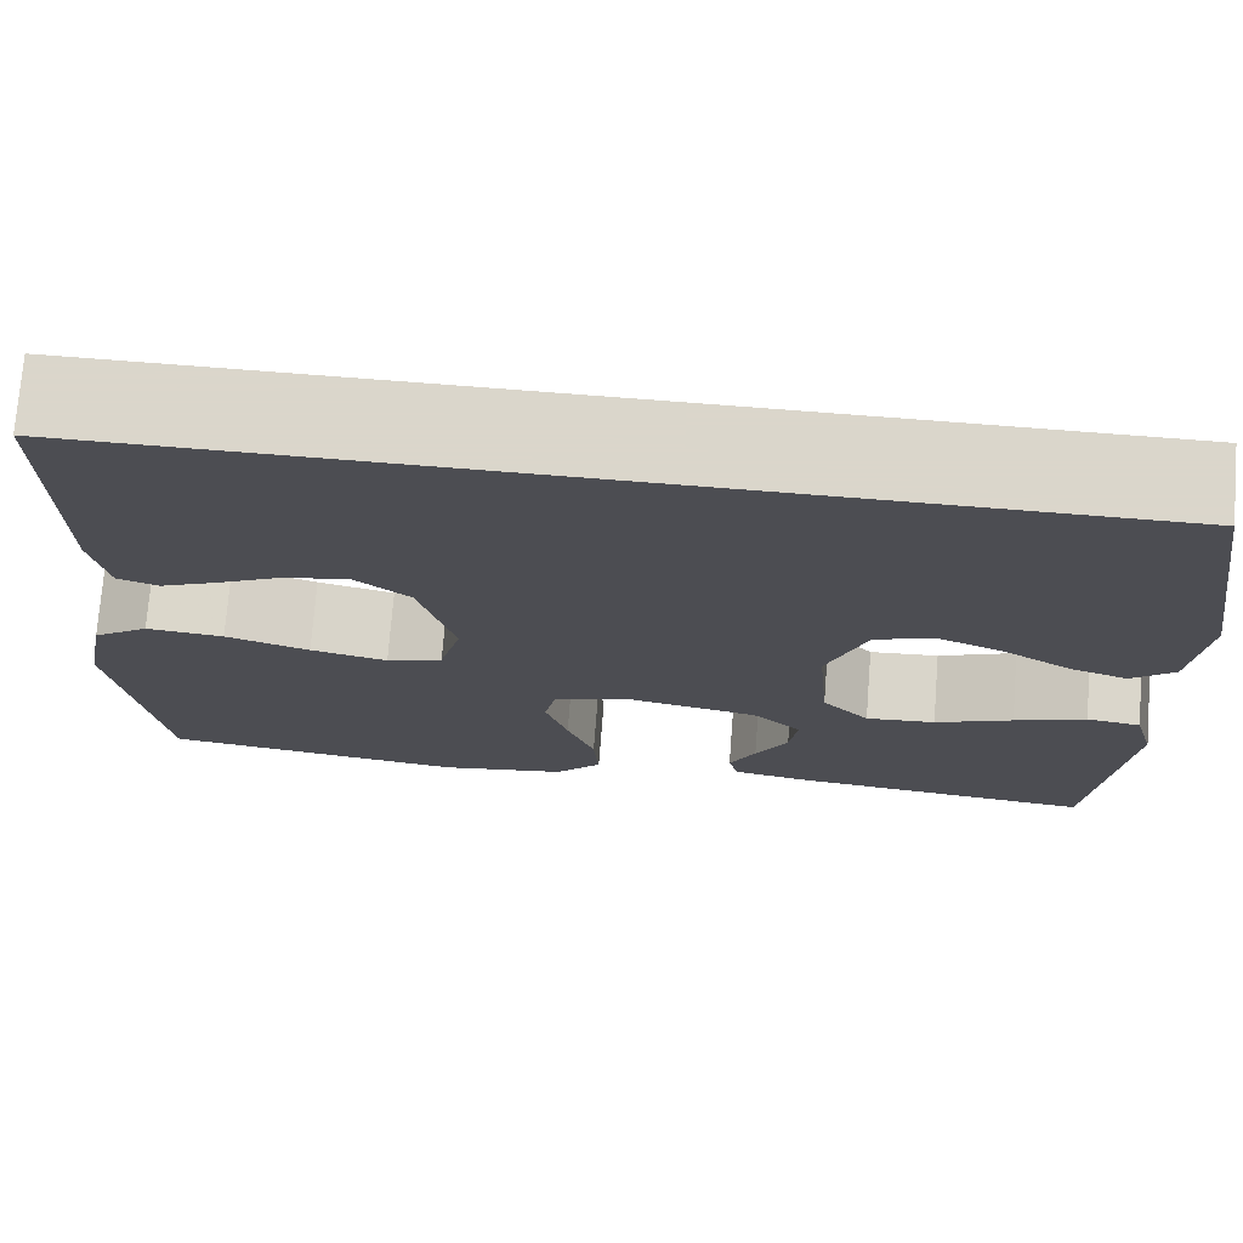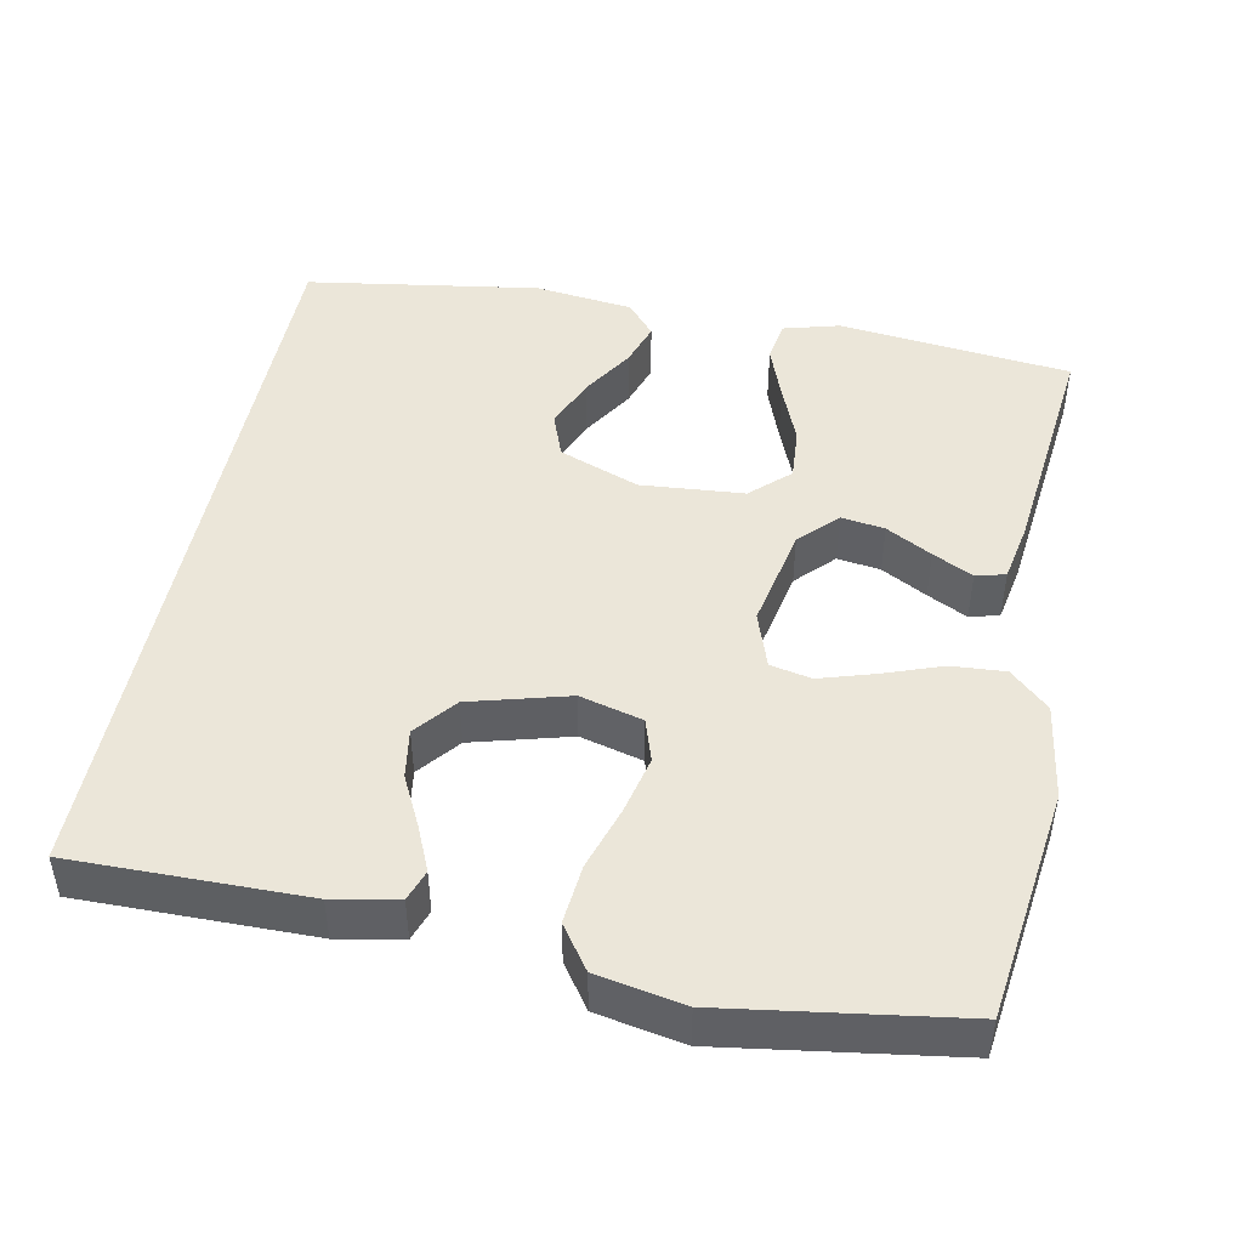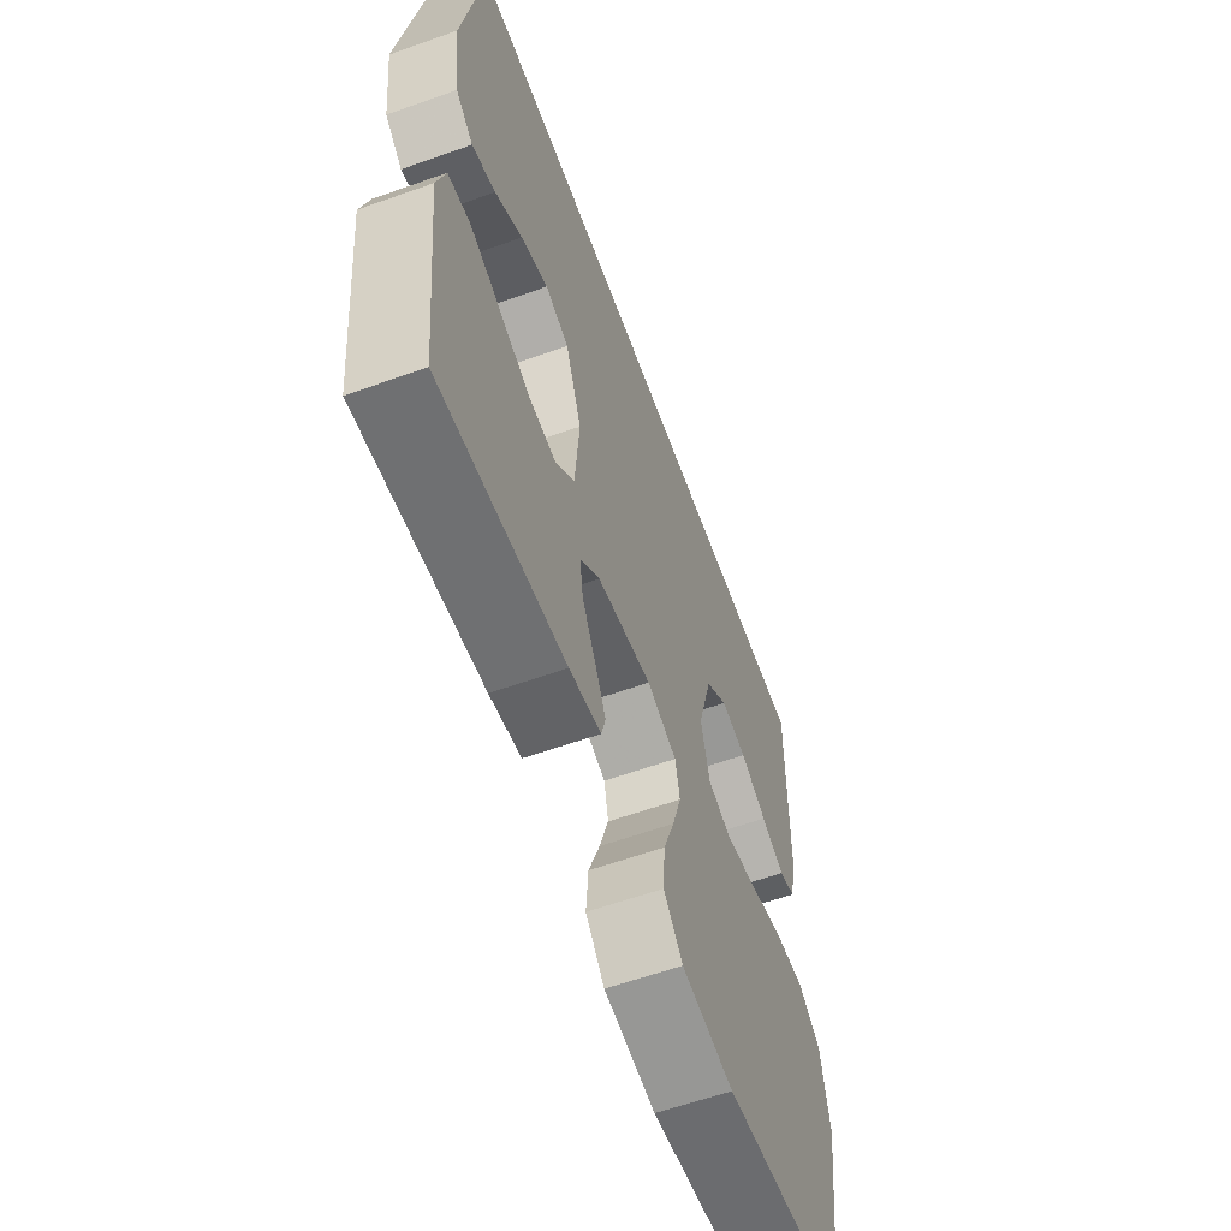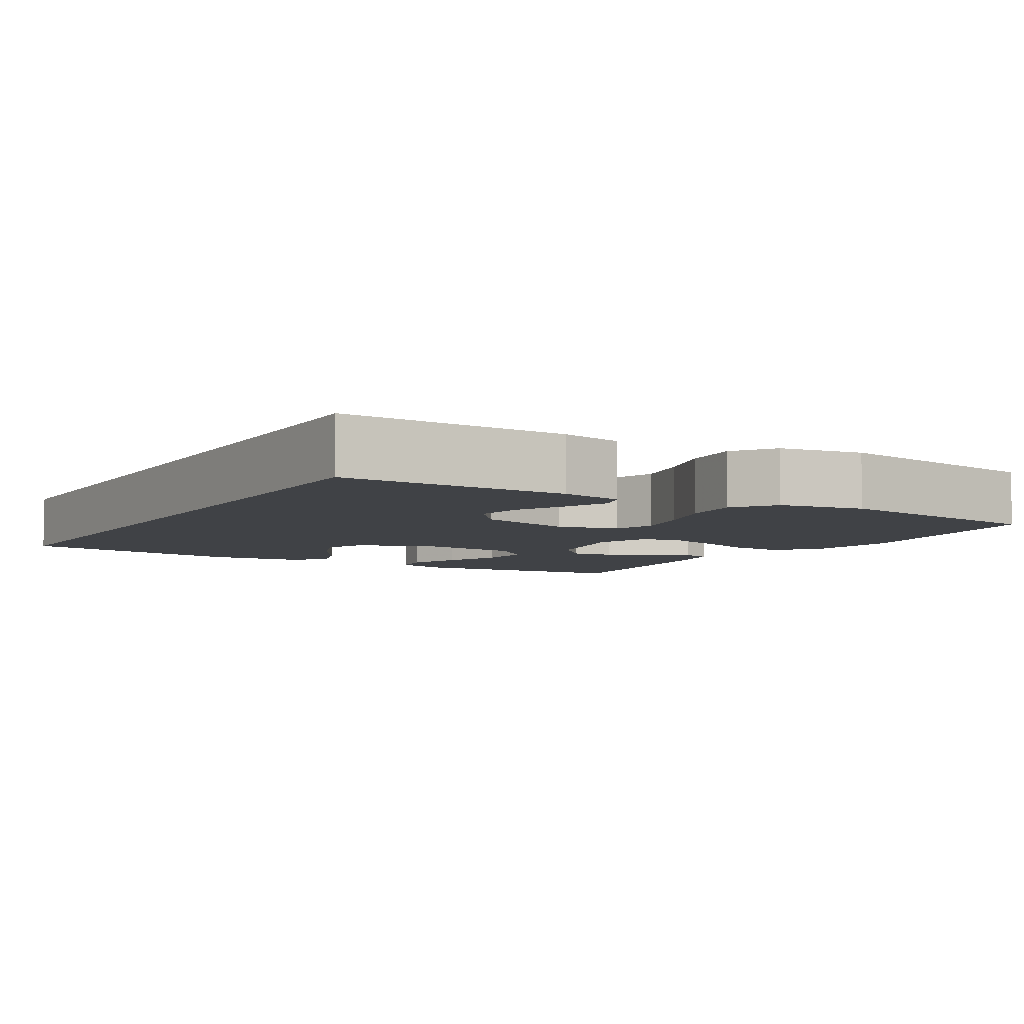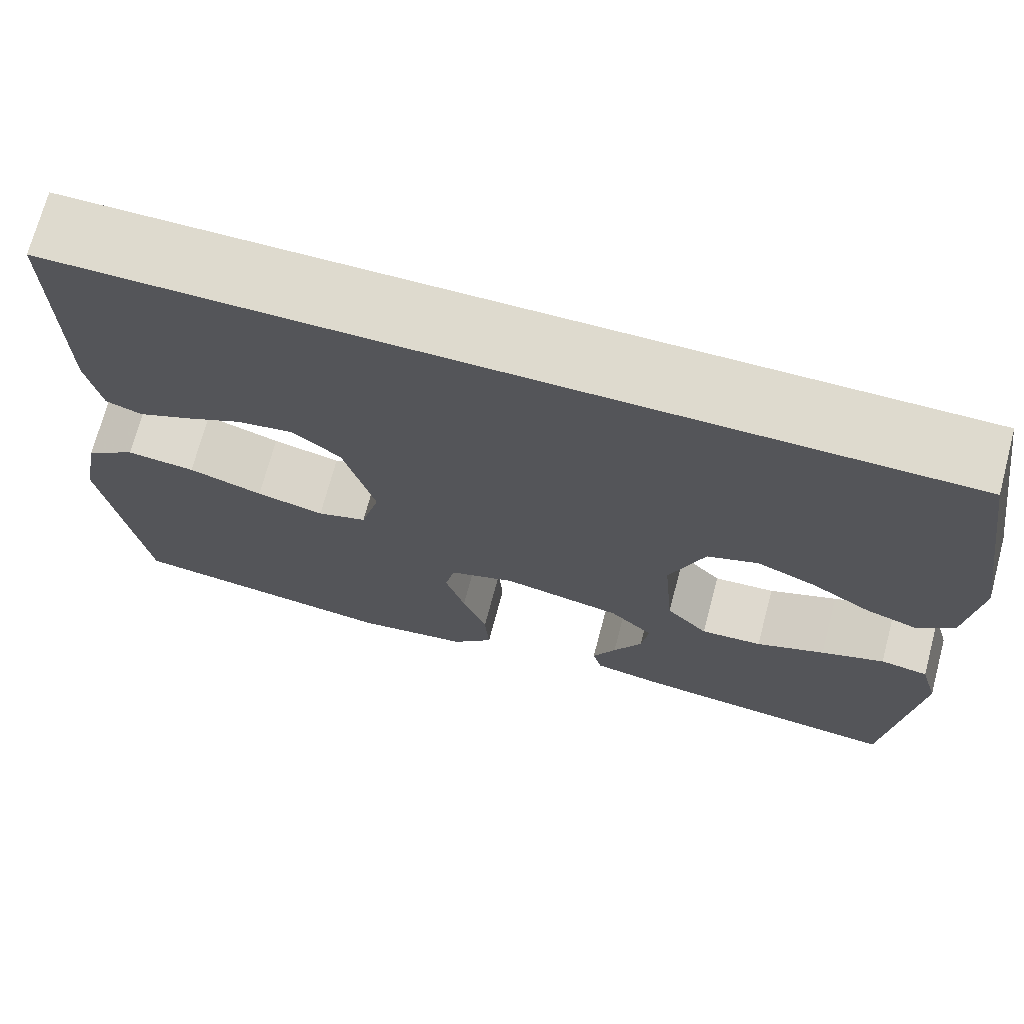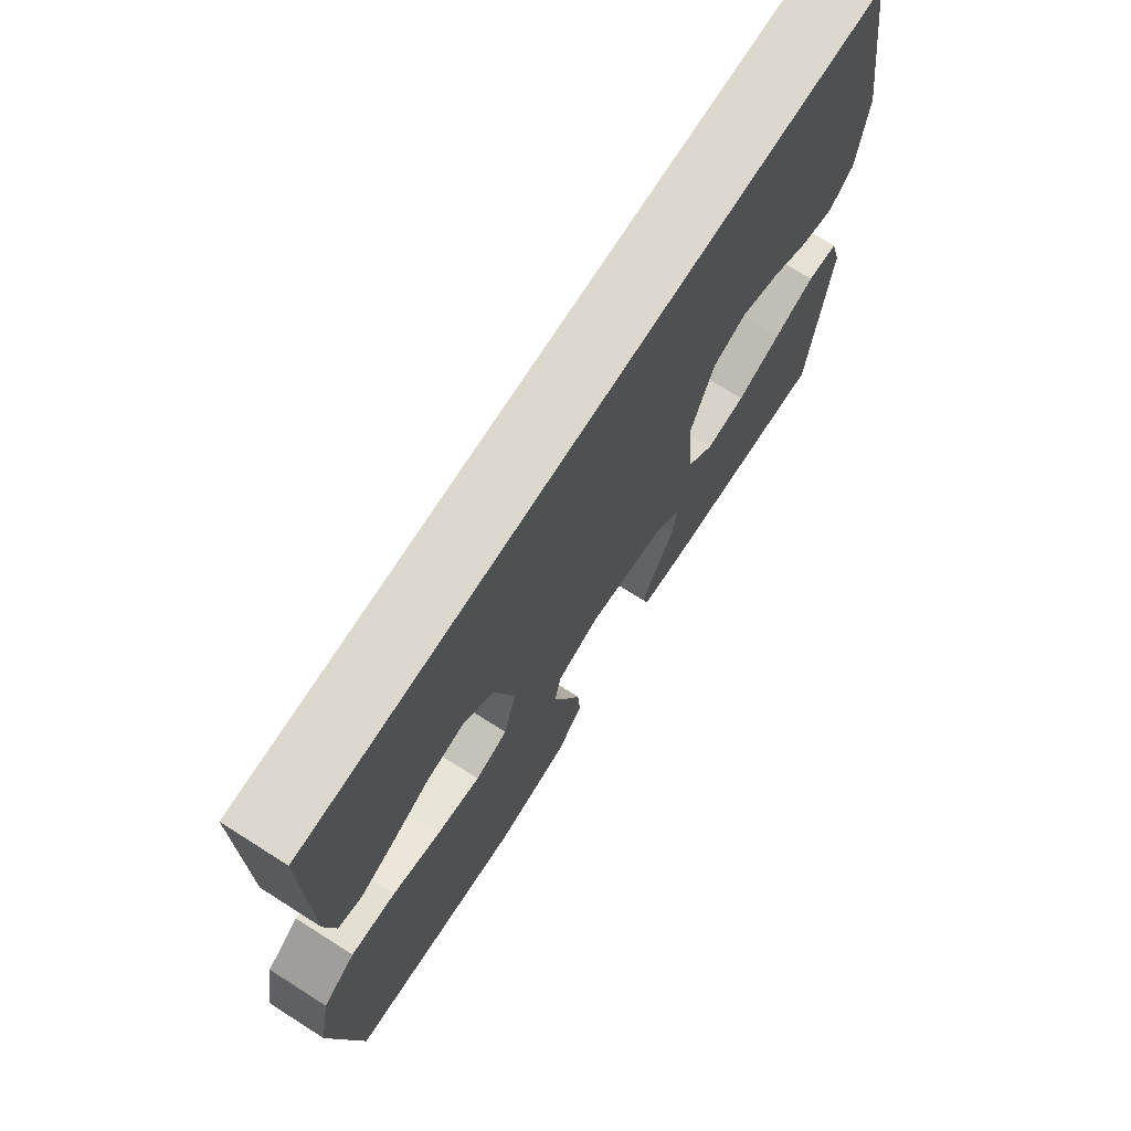
<metadata>
{"format":"obj","ext":"obj","renderer":"f3d","projection":"perspective","resolution":1024,"background":"white","views":[{"elev":73.7,"azim":-175.5,"up":"+Z"},{"elev":46.8,"azim":101.3,"up":"+Y"},{"elev":-60.4,"azim":-70.0,"up":"+Z"},{"elev":-6.1,"azim":58.7,"up":"+Y"},{"elev":71.2,"azim":-165.1,"up":"+Z"},{"elev":72.3,"azim":122.4,"up":"+Z"}]}
</metadata>
<code>
v 0.491 0.07 0.5
v 0.488 0.07 0.2
v 0.472 0.07 0.117
v 0.432 0.07 0.103
v 0.375 0.07 0.128
v 0.311 0.07 0.16
v 0.248 0.07 0.17
v 0.195 0.07 0.127
v 0.16 0.07 0
v 0.181 0.07 -0.081
v 0.236 0.07 -0.099
v 0.311 0.07 -0.082
v 0.393 0.07 -0.056
v 0.469 0.07 -0.049
v 0.524 0.07 -0.088
v 0.545 0.07 -0.2
v 0.5 0.07 -0.5
v 0.2 0.07 -0.539
v 0.075 0.07 -0.52
v 0.029 0.07 -0.47
v 0.034 0.07 -0.401
v 0.061 0.07 -0.326
v 0.083 0.07 -0.255
v 0.072 0.07 -0.202
v 0 0.07 -0.177
v -0.132 0.07 -0.203
v -0.18 0.07 -0.249
v -0.172 0.07 -0.305
v -0.14 0.07 -0.364
v -0.114 0.07 -0.416
v -0.124 0.07 -0.454
v -0.2 0.07 -0.468
v -0.5 0.07 -0.5
v -0.532 0.07 -0.2
v -0.512 0.07 -0.128
v -0.459 0.07 -0.12
v -0.389 0.07 -0.146
v -0.313 0.07 -0.177
v -0.245 0.07 -0.182
v -0.199 0.07 -0.133
v -0.188 0.07 0
v -0.227 0.07 0.103
v -0.284 0.07 0.124
v -0.35 0.07 0.097
v -0.416 0.07 0.056
v -0.473 0.07 0.037
v -0.515 0.07 0.073
v -0.53 0.07 0.2
v -0.483 0.07 0.5
v 0.491 0 0.5
v 0.488 0 0.2
v 0.472 0 0.117
v 0.432 0 0.103
v 0.375 0 0.128
v 0.311 0 0.16
v 0.248 0 0.17
v 0.195 0 0.127
v 0.16 0 0
v 0.181 0 -0.081
v 0.236 0 -0.099
v 0.311 0 -0.082
v 0.393 0 -0.056
v 0.469 0 -0.049
v 0.524 0 -0.088
v 0.545 0 -0.2
v 0.5 0 -0.5
v 0.2 0 -0.539
v 0.075 0 -0.52
v 0.029 0 -0.47
v 0.034 0 -0.401
v 0.061 0 -0.326
v 0.083 0 -0.255
v 0.072 0 -0.202
v 0 0 -0.177
v -0.132 0 -0.203
v -0.18 0 -0.249
v -0.172 0 -0.305
v -0.14 0 -0.364
v -0.114 0 -0.416
v -0.124 0 -0.454
v -0.2 0 -0.468
v -0.5 0 -0.5
v -0.532 0 -0.2
v -0.512 0 -0.128
v -0.459 0 -0.12
v -0.389 0 -0.146
v -0.313 0 -0.177
v -0.245 0 -0.182
v -0.199 0 -0.133
v -0.188 0 0
v -0.227 0 0.103
v -0.284 0 0.124
v -0.35 0 0.097
v -0.416 0 0.056
v -0.473 0 0.037
v -0.515 0 0.073
v -0.53 0 0.2
v -0.483 0 0.5
f 47 48 49
f 46 47 49
f 45 46 49
f 44 45 49
f 43 44 49 1
f 42 43 1
f 41 42 1
f 40 41 1
f 39 40 1
f 36 37 38
f 35 36 38
f 34 35 38
f 33 34 38
f 32 33 38
f 31 32 38
f 30 31 38
f 29 30 38
f 28 29 38
f 27 28 38 39
f 26 27 39 1
f 20 21 22
f 19 20 22
f 18 19 22
f 17 18 22
f 16 17 22
f 15 16 22
f 14 15 22
f 13 14 22
f 12 13 22
f 11 12 22 23
f 10 11 23 24
f 4 5 6
f 3 4 6
f 2 3 6
f 1 2 6
f 1 6 7
f 9 10 24 25
f 8 9 25 26
f 1 7 8
f 1 8 26
f 98 97 96
f 98 96 95
f 98 95 94
f 98 94 93
f 50 98 93 92
f 50 92 91
f 50 91 90
f 50 90 89
f 50 89 88
f 87 86 85
f 87 85 84
f 87 84 83
f 87 83 82
f 87 82 81
f 87 81 80
f 87 80 79
f 87 79 78
f 87 78 77
f 88 87 77 76
f 50 88 76 75
f 71 70 69
f 71 69 68
f 71 68 67
f 71 67 66
f 71 66 65
f 71 65 64
f 71 64 63
f 71 63 62
f 71 62 61
f 72 71 61 60
f 73 72 60 59
f 55 54 53
f 55 53 52
f 55 52 51
f 55 51 50
f 56 55 50
f 74 73 59 58
f 75 74 58 57
f 57 56 50
f 75 57 50
f 1 50 51 2
f 2 51 52 3
f 3 52 53 4
f 4 53 54 5
f 5 54 55 6
f 6 55 56 7
f 7 56 57 8
f 8 57 58 9
f 9 58 59 10
f 10 59 60 11
f 11 60 61 12
f 12 61 62 13
f 13 62 63 14
f 14 63 64 15
f 15 64 65 16
f 16 65 66 17
f 17 66 67 18
f 18 67 68 19
f 19 68 69 20
f 20 69 70 21
f 21 70 71 22
f 22 71 72 23
f 23 72 73 24
f 24 73 74 25
f 25 74 75 26
f 26 75 76 27
f 27 76 77 28
f 28 77 78 29
f 29 78 79 30
f 30 79 80 31
f 31 80 81 32
f 32 81 82 33
f 33 82 83 34
f 34 83 84 35
f 35 84 85 36
f 36 85 86 37
f 37 86 87 38
f 38 87 88 39
f 39 88 89 40
f 40 89 90 41
f 41 90 91 42
f 42 91 92 43
f 43 92 93 44
f 44 93 94 45
f 45 94 95 46
f 46 95 96 47
f 47 96 97 48
f 48 97 98 49
f 49 98 50 1

</code>
